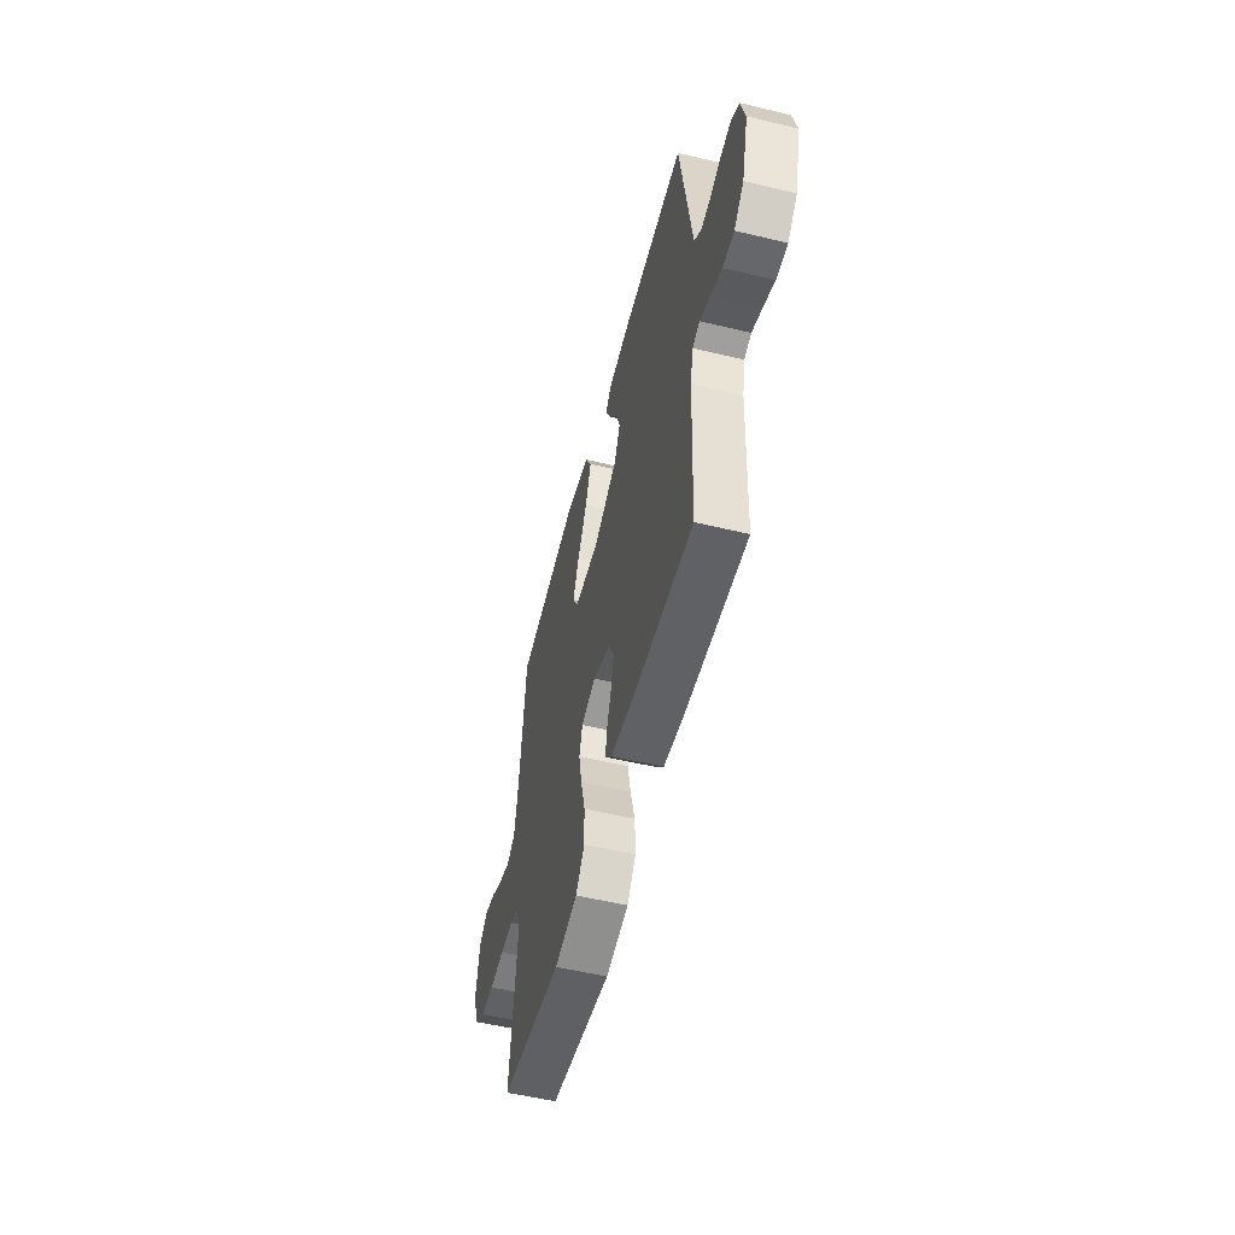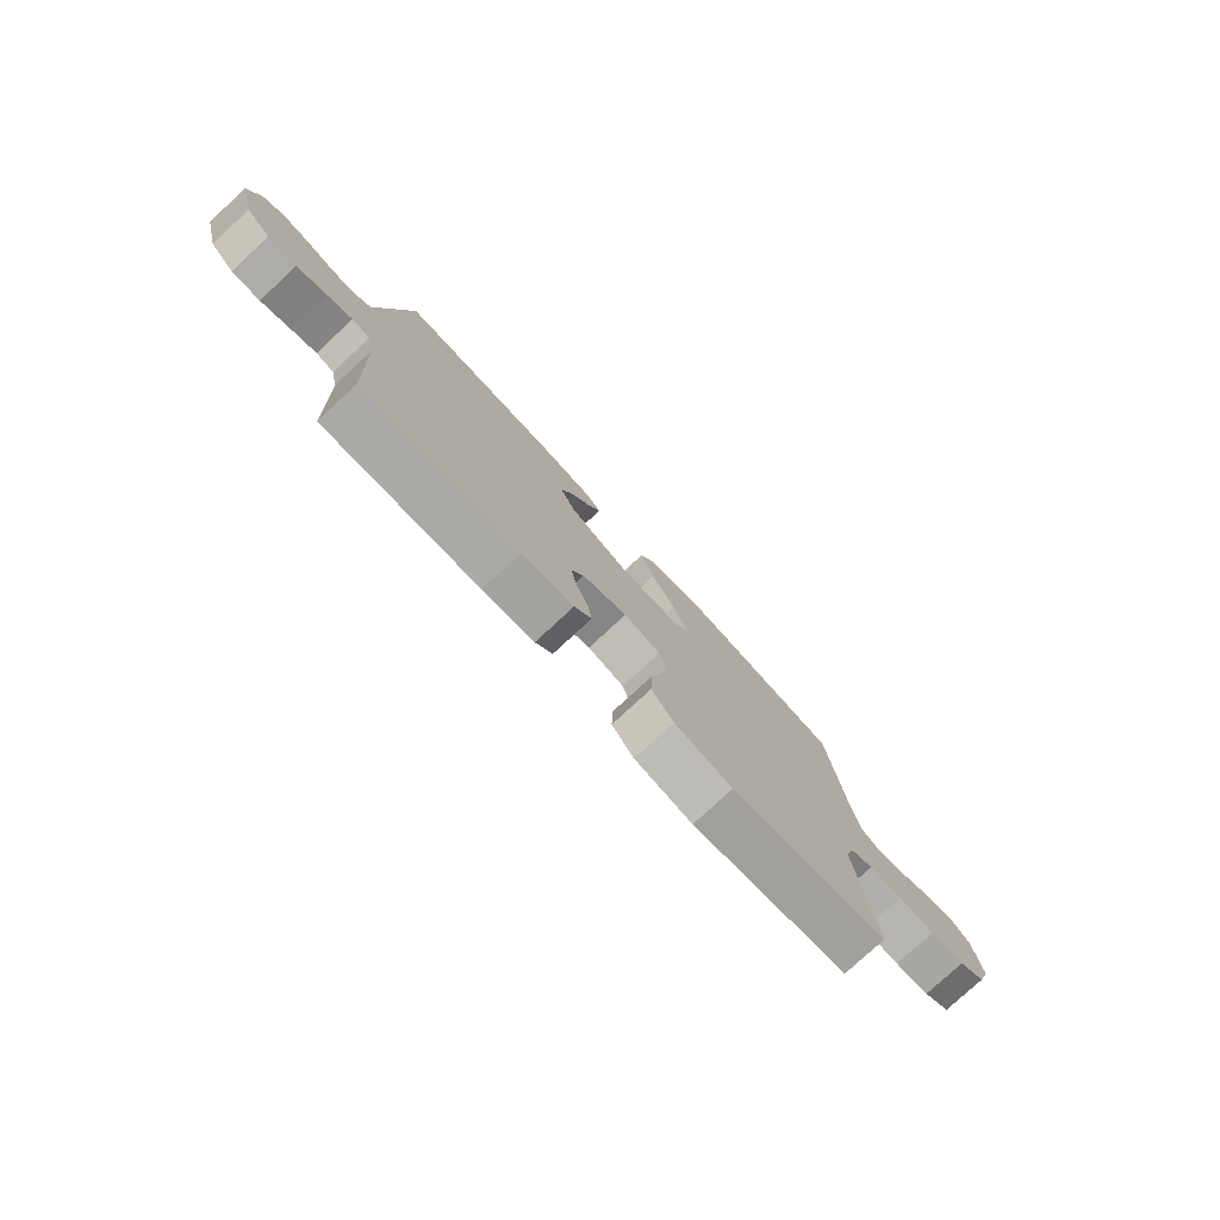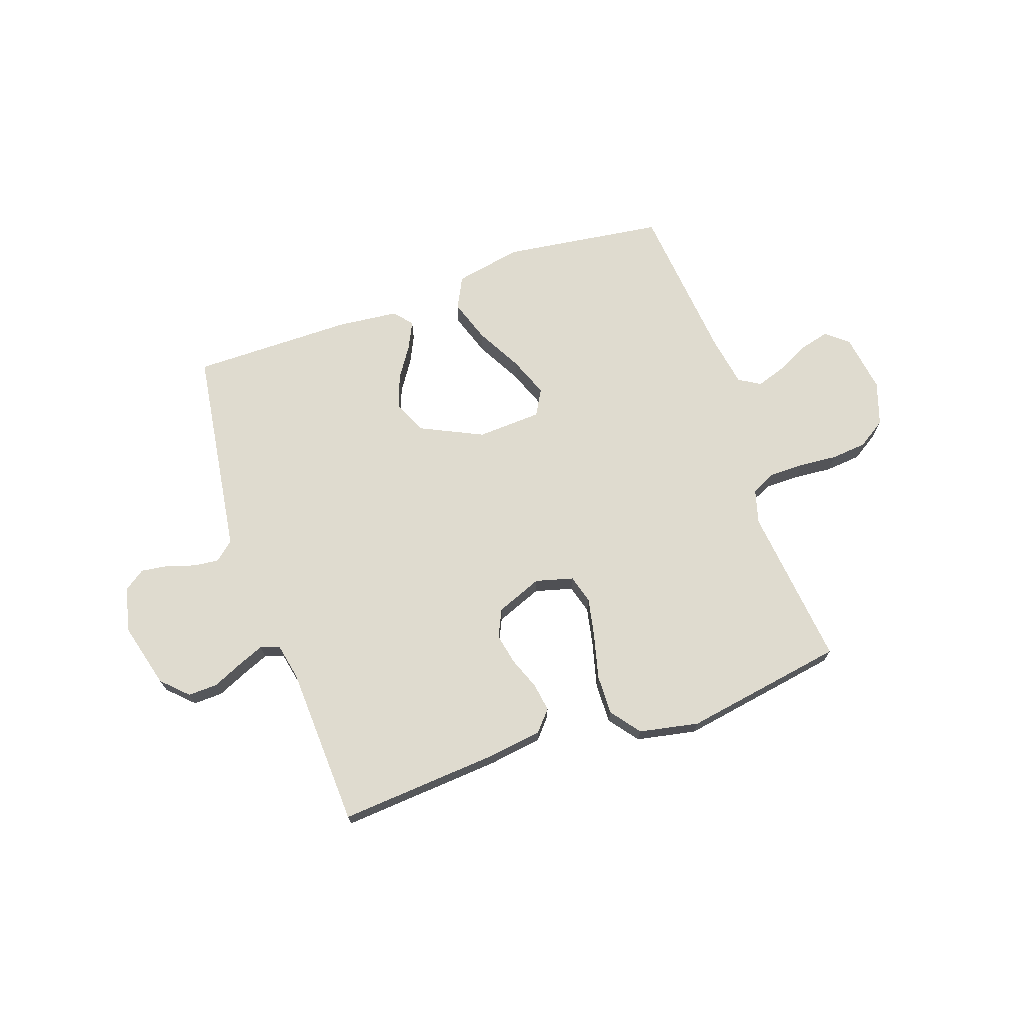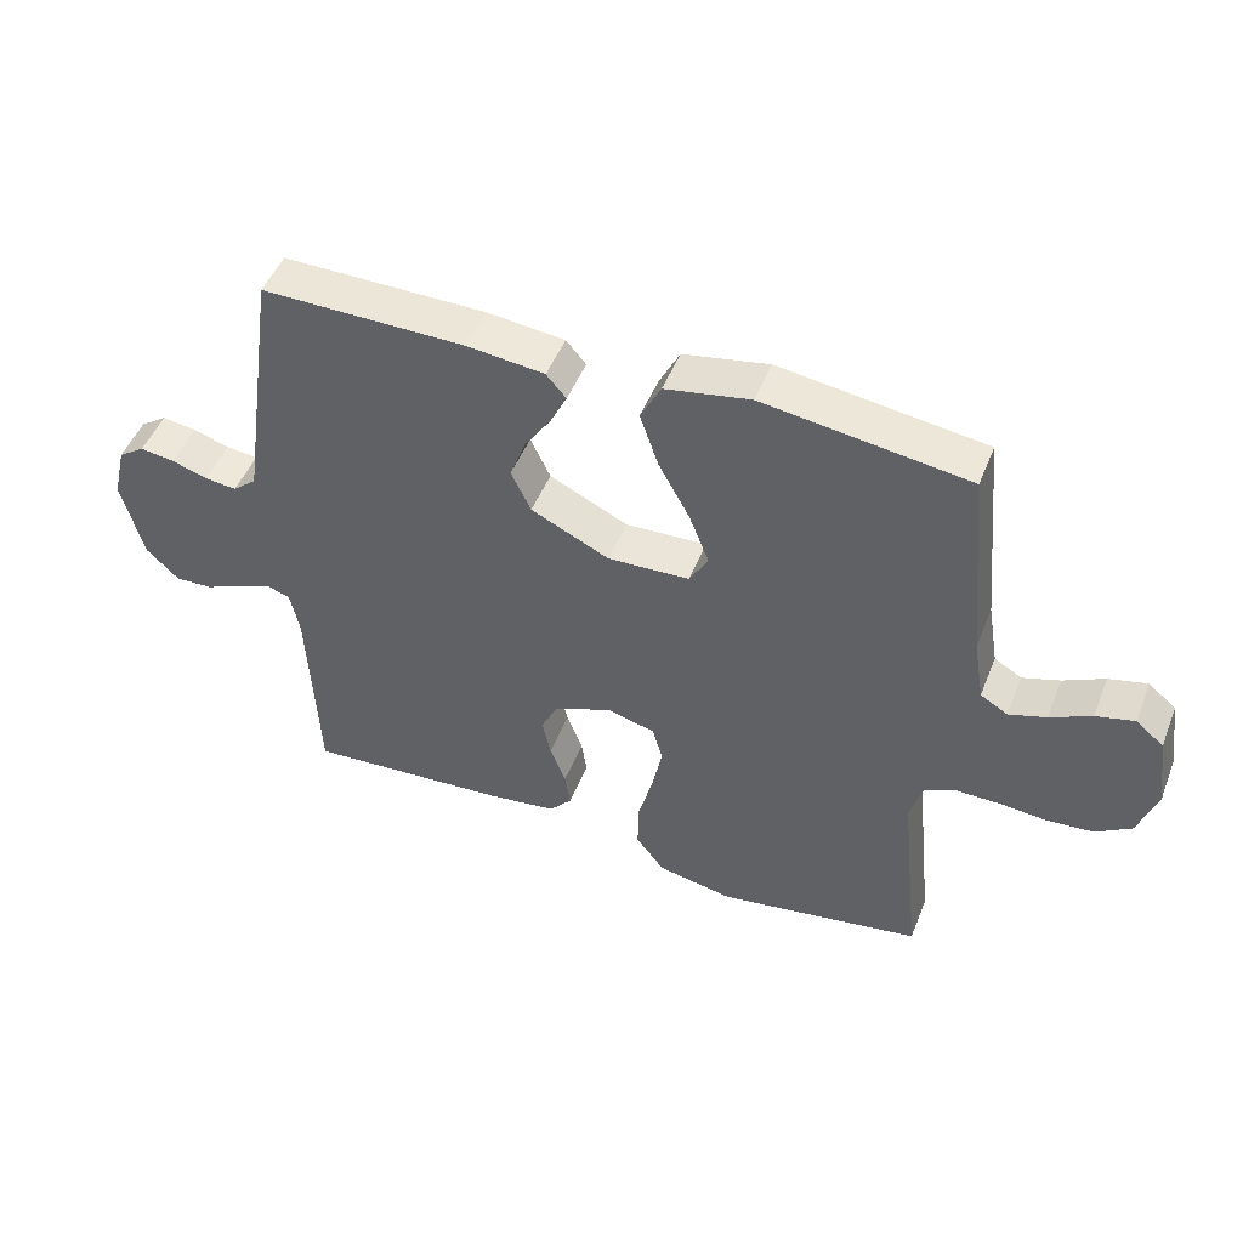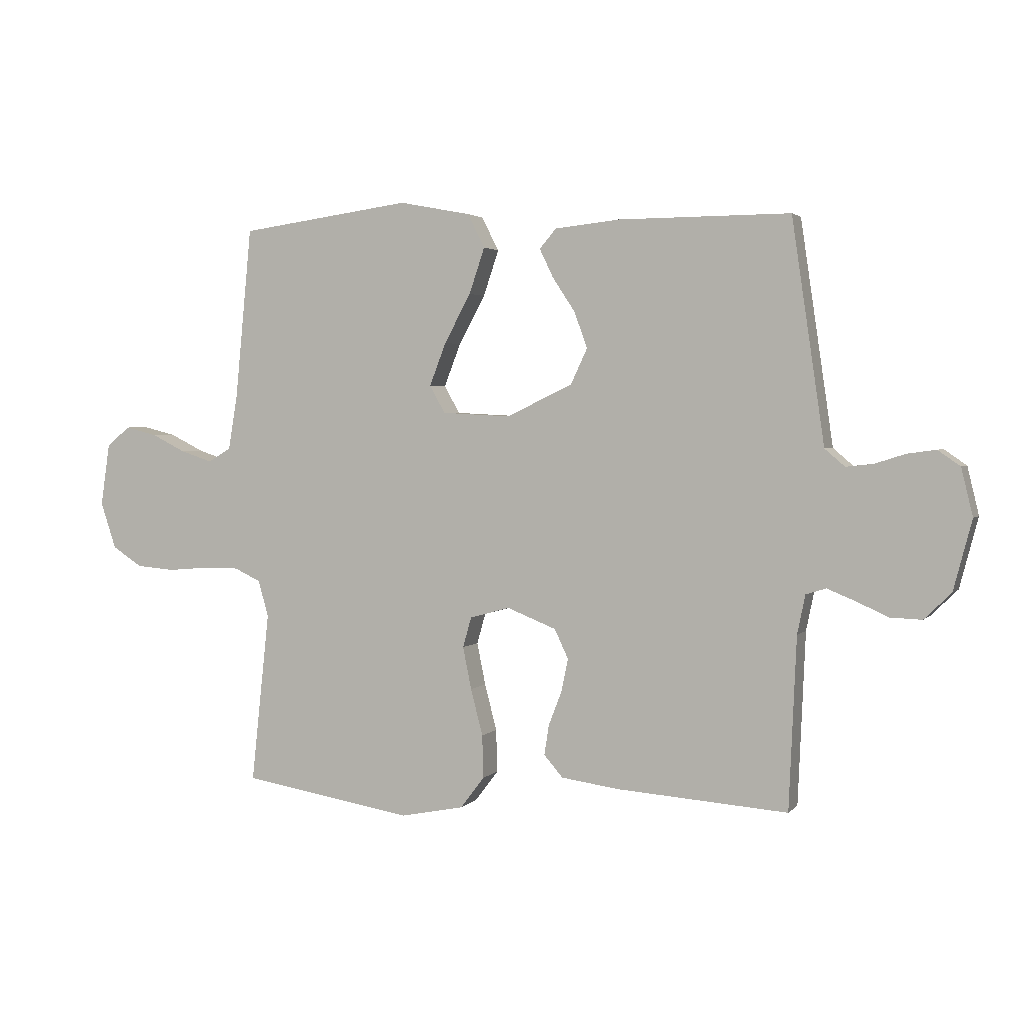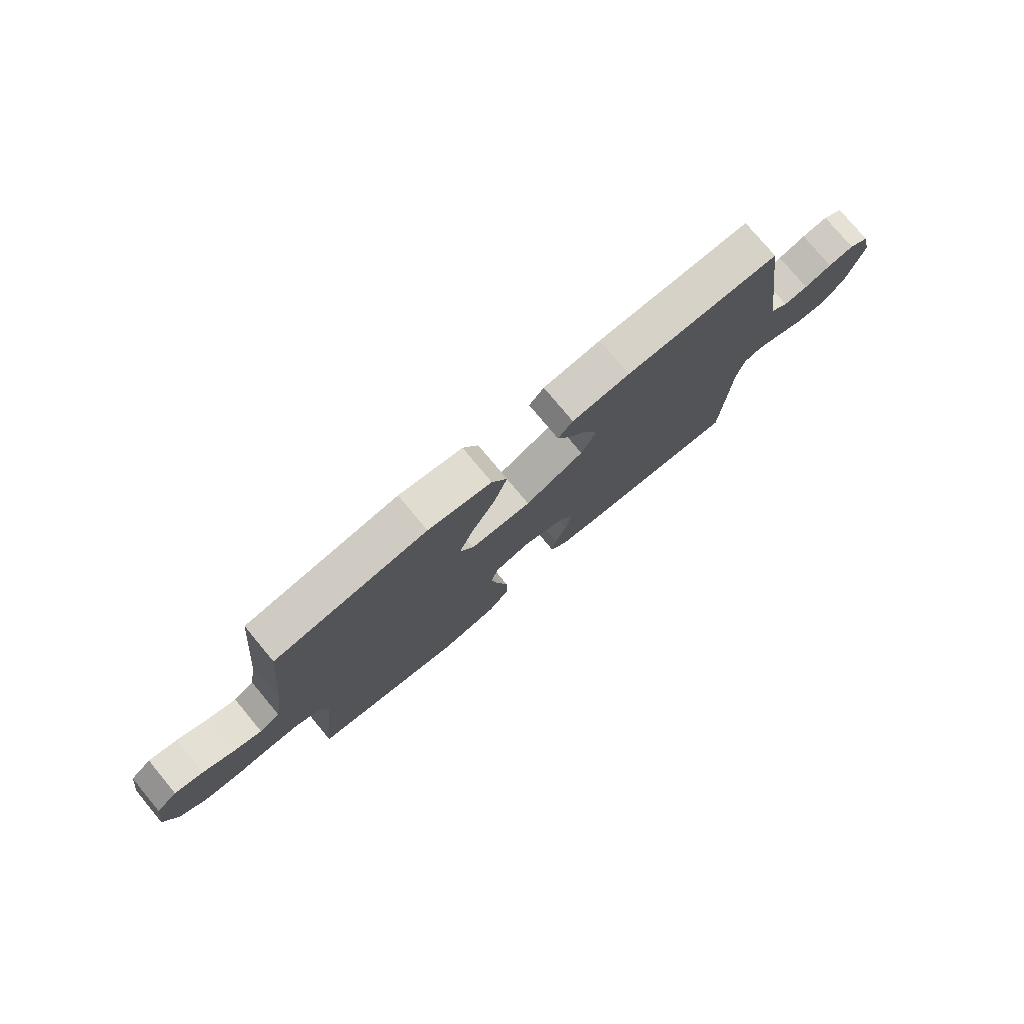
<metadata>
{"format":"obj","ext":"obj","renderer":"f3d","projection":"perspective","resolution":1024,"background":"white","views":[{"elev":-54.1,"azim":75.7,"up":"+Z"},{"elev":-78.1,"azim":132.8,"up":"+Z"},{"elev":70.4,"azim":160.8,"up":"+Y"},{"elev":48.9,"azim":-158.7,"up":"+Z"},{"elev":2.6,"azim":20.1,"up":"+Z"},{"elev":77.3,"azim":-39.8,"up":"+Z"}]}
</metadata>
<code>
v 0.5 0.07 0.5
v 0.544 0.07 0.2
v 0.557 0.07 0.111
v 0.592 0.07 0.081
v 0.639 0.07 0.086
v 0.692 0.07 0.103
v 0.742 0.07 0.11
v 0.781 0.07 0.083
v 0.801 0.07 0
v 0.769 0.07 -0.122
v 0.722 0.07 -0.168
v 0.667 0.07 -0.166
v 0.611 0.07 -0.141
v 0.562 0.07 -0.121
v 0.527 0.07 -0.132
v 0.513 0.07 -0.2
v 0.5 0.07 -0.5
v 0.2 0.07 -0.478
v 0.1 0.07 -0.464
v 0.067 0.07 -0.426
v 0.075 0.07 -0.374
v 0.098 0.07 -0.314
v 0.11 0.07 -0.256
v 0.086 0.07 -0.205
v 0 0.07 -0.171
v -0.07 0.07 -0.19
v -0.085 0.07 -0.243
v -0.07 0.07 -0.317
v -0.049 0.07 -0.398
v -0.047 0.07 -0.473
v -0.089 0.07 -0.528
v -0.2 0.07 -0.55
v -0.5 0.07 -0.5
v -0.468 0.07 -0.2
v -0.486 0.07 -0.137
v -0.532 0.07 -0.115
v -0.596 0.07 -0.115
v -0.667 0.07 -0.121
v -0.734 0.07 -0.115
v -0.786 0.07 -0.081
v -0.813 0.07 0
v -0.797 0.07 0.109
v -0.756 0.07 0.143
v -0.7 0.07 0.129
v -0.64 0.07 0.099
v -0.585 0.07 0.081
v -0.545 0.07 0.105
v -0.529 0.07 0.2
v -0.5 0.07 0.5
v -0.2 0.07 0.541
v -0.075 0.07 0.517
v -0.045 0.07 0.458
v -0.072 0.07 0.378
v -0.118 0.07 0.293
v -0.147 0.07 0.218
v -0.12 0.07 0.17
v 0 0.07 0.164
v 0.115 0.07 0.219
v 0.144 0.07 0.281
v 0.121 0.07 0.344
v 0.082 0.07 0.403
v 0.058 0.07 0.453
v 0.087 0.07 0.487
v 0.2 0.07 0.499
v 0.5 0 0.5
v 0.544 0 0.2
v 0.557 0 0.111
v 0.592 0 0.081
v 0.639 0 0.086
v 0.692 0 0.103
v 0.742 0 0.11
v 0.781 0 0.083
v 0.801 0 0
v 0.769 0 -0.122
v 0.722 0 -0.168
v 0.667 0 -0.166
v 0.611 0 -0.141
v 0.562 0 -0.121
v 0.527 0 -0.132
v 0.513 0 -0.2
v 0.5 0 -0.5
v 0.2 0 -0.478
v 0.1 0 -0.464
v 0.067 0 -0.426
v 0.075 0 -0.374
v 0.098 0 -0.314
v 0.11 0 -0.256
v 0.086 0 -0.205
v 0 0 -0.171
v -0.07 0 -0.19
v -0.085 0 -0.243
v -0.07 0 -0.317
v -0.049 0 -0.398
v -0.047 0 -0.473
v -0.089 0 -0.528
v -0.2 0 -0.55
v -0.5 0 -0.5
v -0.468 0 -0.2
v -0.486 0 -0.137
v -0.532 0 -0.115
v -0.596 0 -0.115
v -0.667 0 -0.121
v -0.734 0 -0.115
v -0.786 0 -0.081
v -0.813 0 0
v -0.797 0 0.109
v -0.756 0 0.143
v -0.7 0 0.129
v -0.64 0 0.099
v -0.585 0 0.081
v -0.545 0 0.105
v -0.529 0 0.2
v -0.5 0 0.5
v -0.2 0 0.541
v -0.075 0 0.517
v -0.045 0 0.458
v -0.072 0 0.378
v -0.118 0 0.293
v -0.147 0 0.218
v -0.12 0 0.17
v 0 0 0.164
v 0.115 0 0.219
v 0.144 0 0.281
v 0.121 0 0.344
v 0.082 0 0.403
v 0.058 0 0.453
v 0.087 0 0.487
v 0.2 0 0.499
f 60 61 62 63
f 59 60 63 64
f 51 52 53 54
f 51 54 55
f 48 49 50 51
f 47 48 51 55
f 46 47 55 56
f 42 43 44 45
f 42 45 46
f 41 42 46
f 37 38 39 40
f 36 37 40 41
f 31 32 33 34
f 31 34 35
f 28 29 30 31
f 27 28 31 35
f 26 27 35 36
f 19 20 21 22
f 19 22 23
f 16 17 18 19
f 15 16 19 23
f 14 15 23 24
f 10 11 12 13
f 10 13 14
f 9 10 14
f 5 6 7 8
f 4 5 8 9
f 64 1 2 3
f 59 64 3
f 58 59 3 4
f 57 58 4 9
f 25 26 36 41
f 25 41 46 56
f 24 25 56 57
f 9 14 24 57
f 127 126 125 124
f 128 127 124 123
f 118 117 116 115
f 119 118 115
f 115 114 113 112
f 119 115 112 111
f 120 119 111 110
f 109 108 107 106
f 110 109 106
f 110 106 105
f 104 103 102 101
f 105 104 101 100
f 98 97 96 95
f 99 98 95
f 95 94 93 92
f 99 95 92 91
f 100 99 91 90
f 86 85 84 83
f 87 86 83
f 83 82 81 80
f 87 83 80 79
f 88 87 79 78
f 77 76 75 74
f 78 77 74
f 78 74 73
f 72 71 70 69
f 73 72 69 68
f 67 66 65 128
f 67 128 123
f 68 67 123 122
f 73 68 122 121
f 105 100 90 89
f 120 110 105 89
f 121 120 89 88
f 121 88 78 73
f 1 65 66 2
f 2 66 67 3
f 3 67 68 4
f 4 68 69 5
f 5 69 70 6
f 6 70 71 7
f 7 71 72 8
f 8 72 73 9
f 9 73 74 10
f 10 74 75 11
f 11 75 76 12
f 12 76 77 13
f 13 77 78 14
f 14 78 79 15
f 15 79 80 16
f 16 80 81 17
f 17 81 82 18
f 18 82 83 19
f 19 83 84 20
f 20 84 85 21
f 21 85 86 22
f 22 86 87 23
f 23 87 88 24
f 24 88 89 25
f 25 89 90 26
f 26 90 91 27
f 27 91 92 28
f 28 92 93 29
f 29 93 94 30
f 30 94 95 31
f 31 95 96 32
f 32 96 97 33
f 33 97 98 34
f 34 98 99 35
f 35 99 100 36
f 36 100 101 37
f 37 101 102 38
f 38 102 103 39
f 39 103 104 40
f 40 104 105 41
f 41 105 106 42
f 42 106 107 43
f 43 107 108 44
f 44 108 109 45
f 45 109 110 46
f 46 110 111 47
f 47 111 112 48
f 48 112 113 49
f 49 113 114 50
f 50 114 115 51
f 51 115 116 52
f 52 116 117 53
f 53 117 118 54
f 54 118 119 55
f 55 119 120 56
f 56 120 121 57
f 57 121 122 58
f 58 122 123 59
f 59 123 124 60
f 60 124 125 61
f 61 125 126 62
f 62 126 127 63
f 63 127 128 64
f 64 128 65 1

</code>
